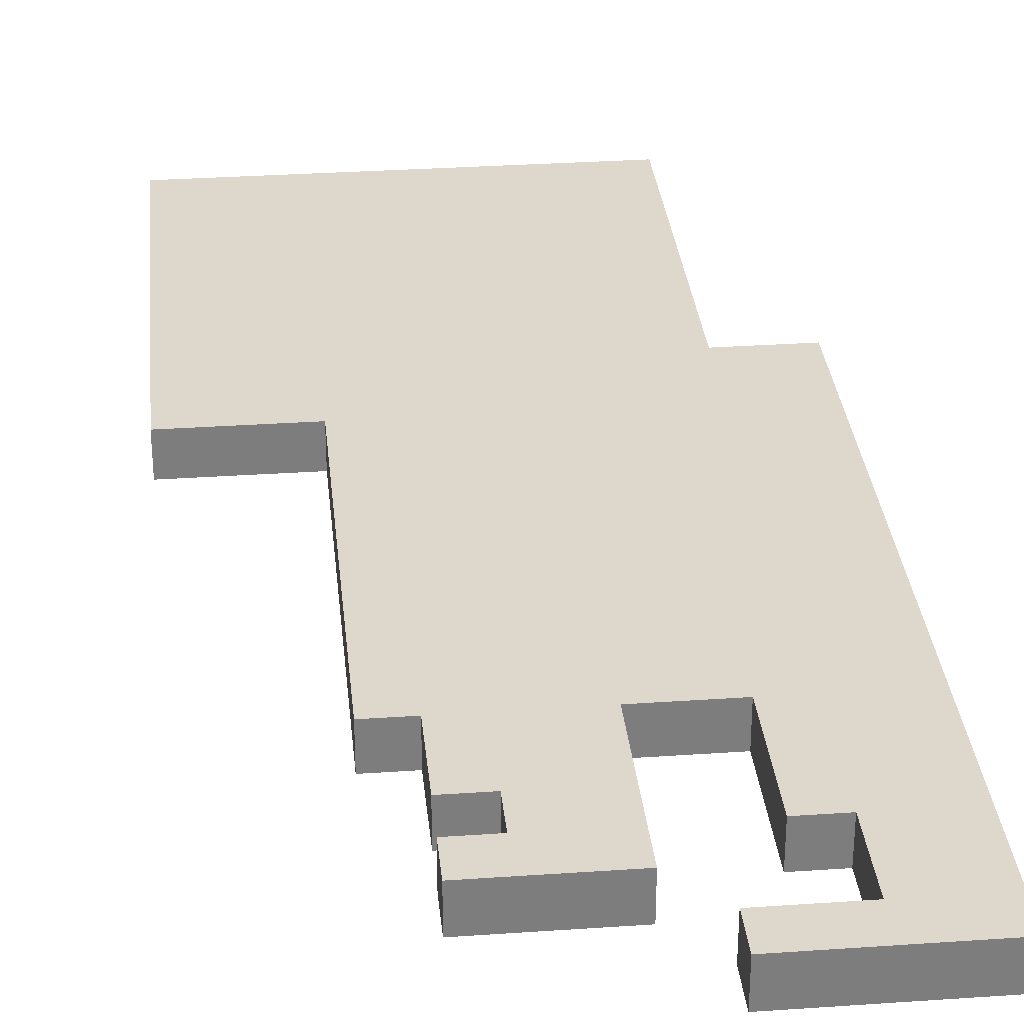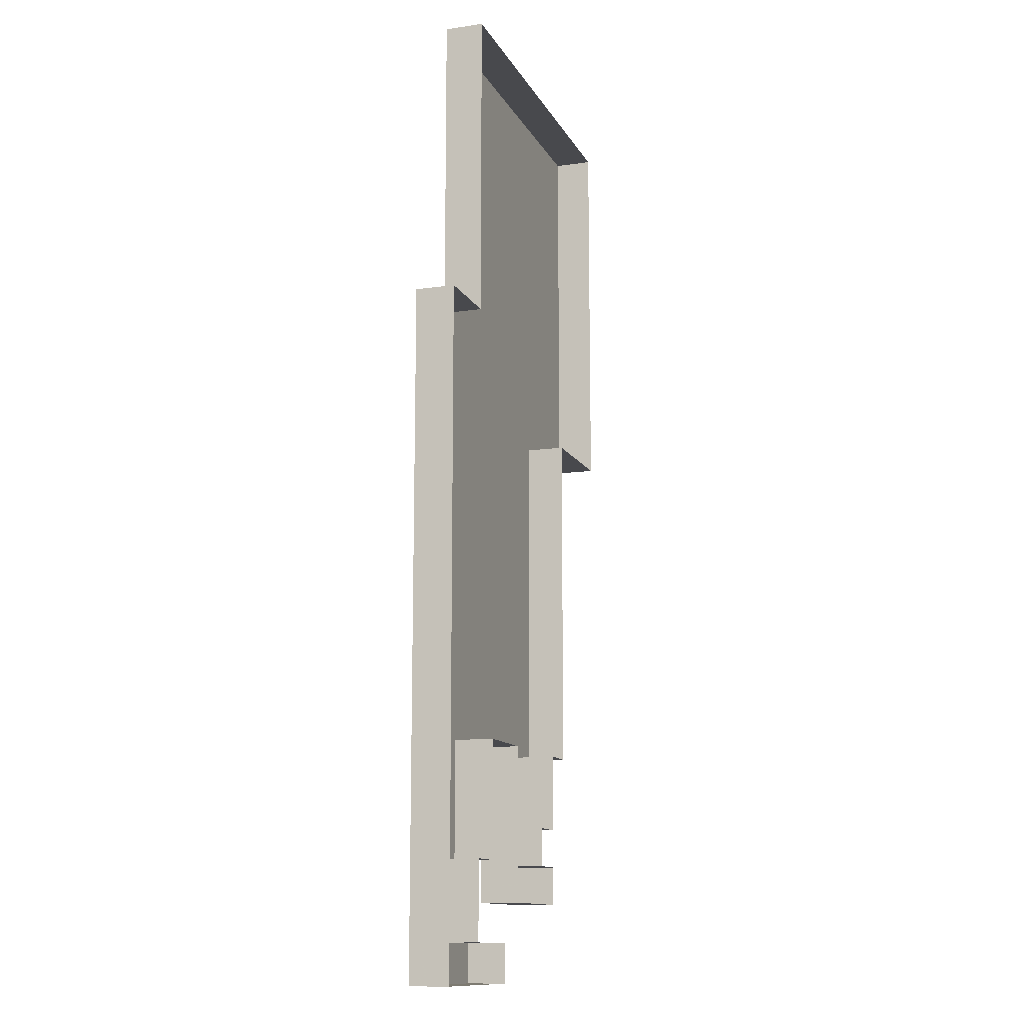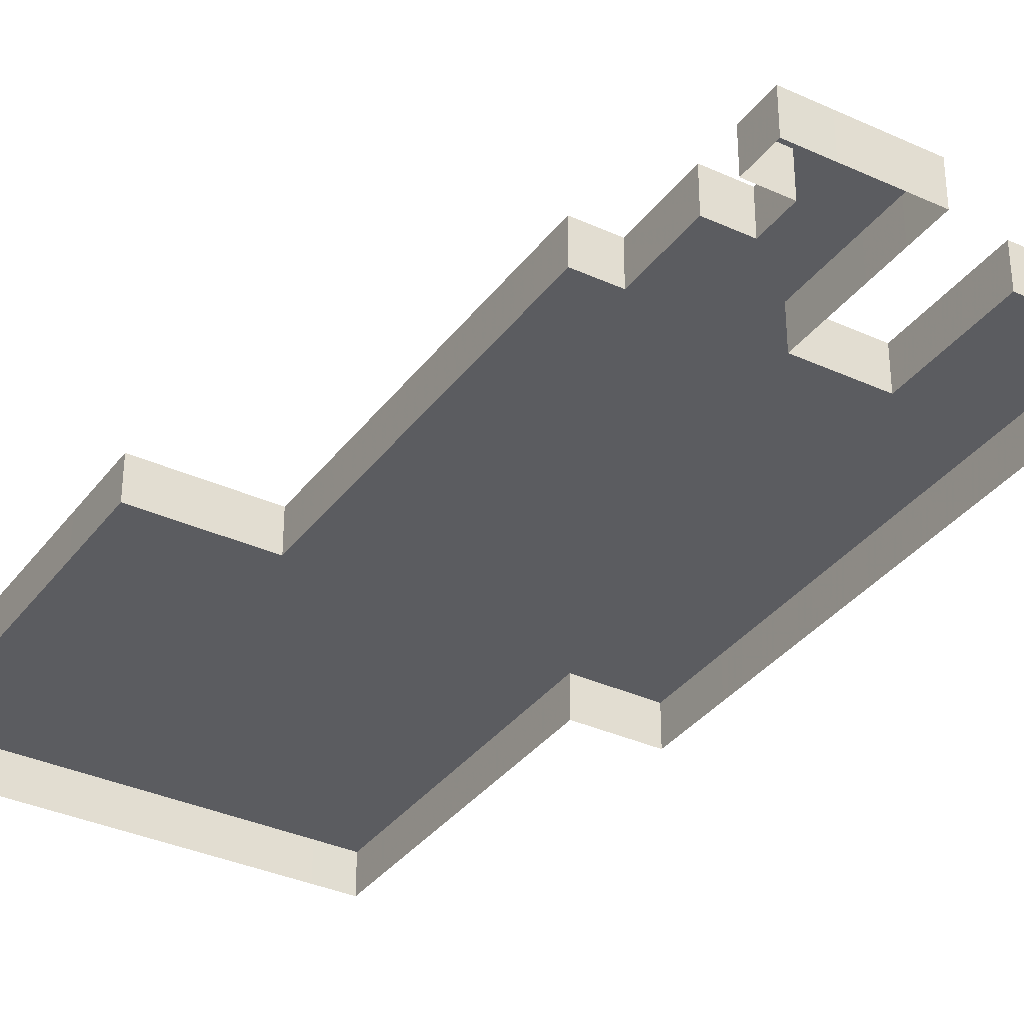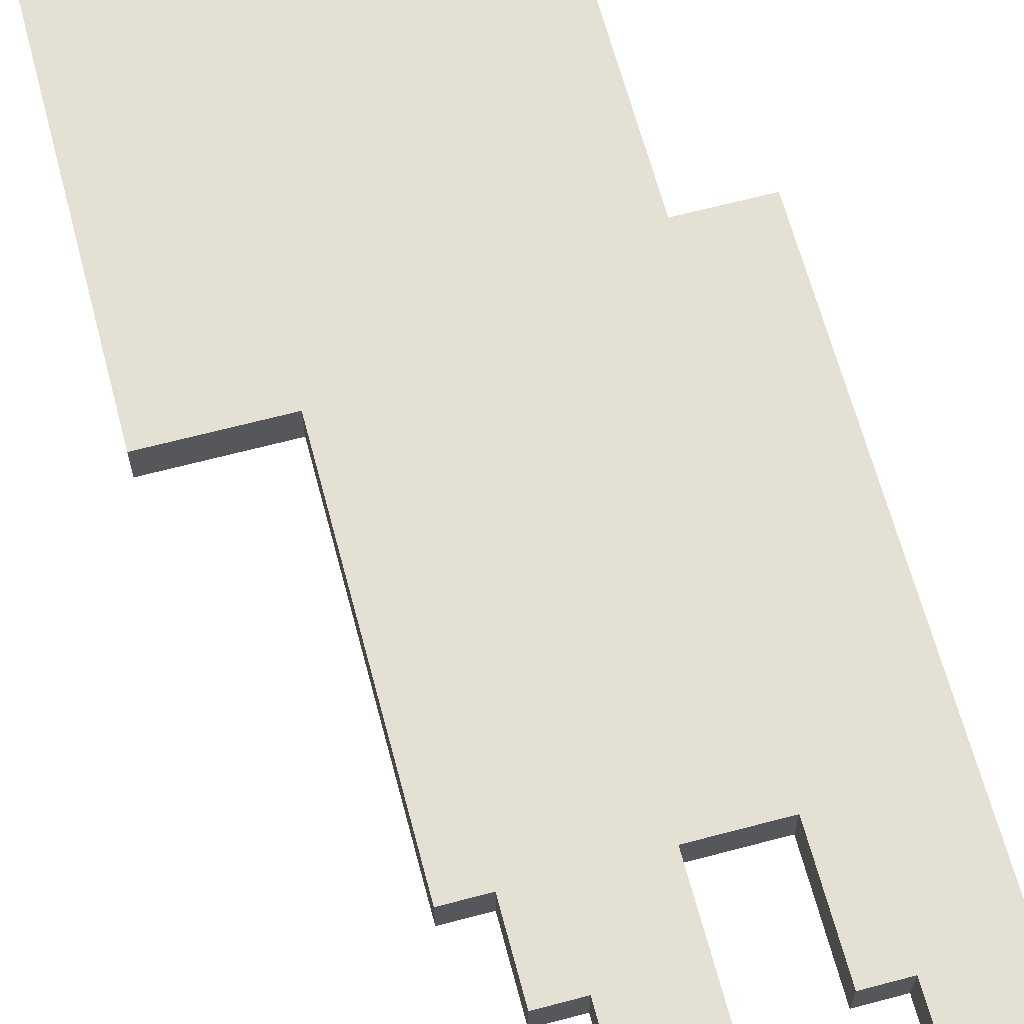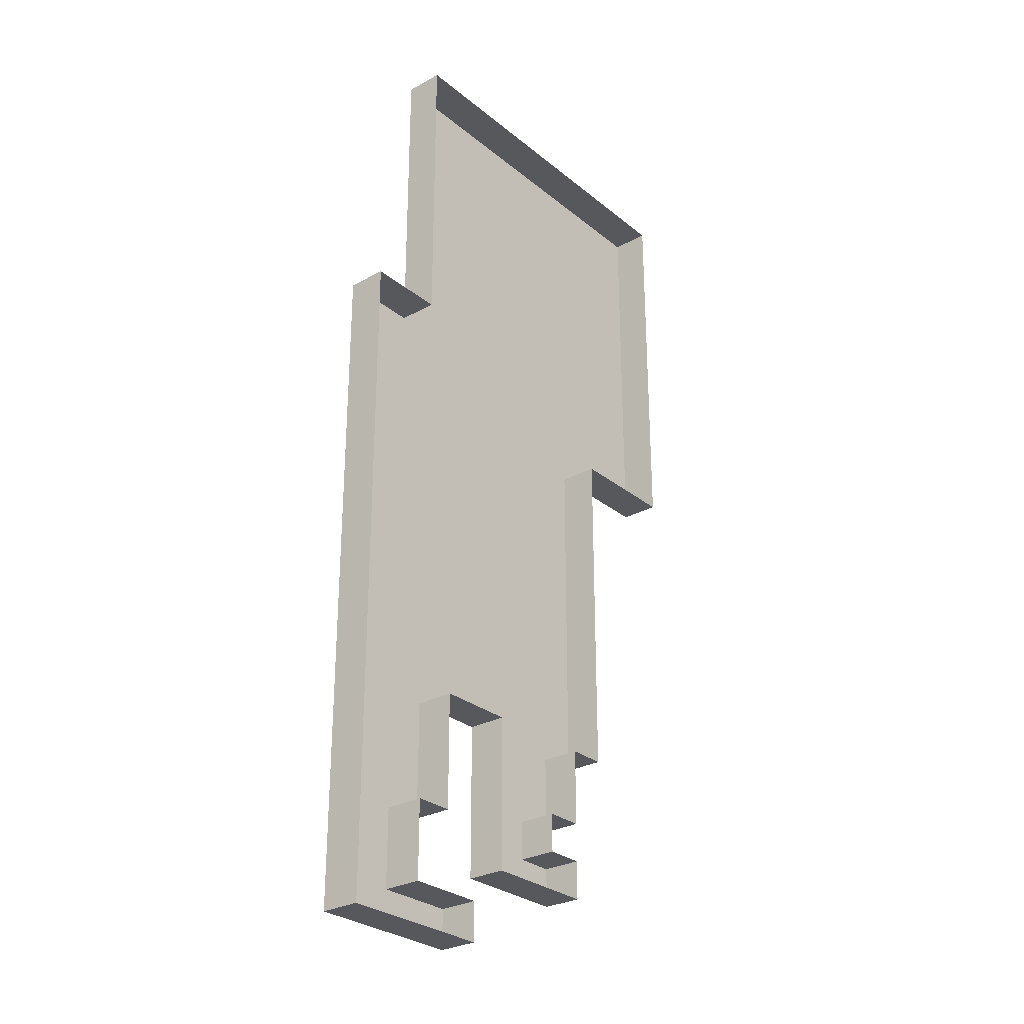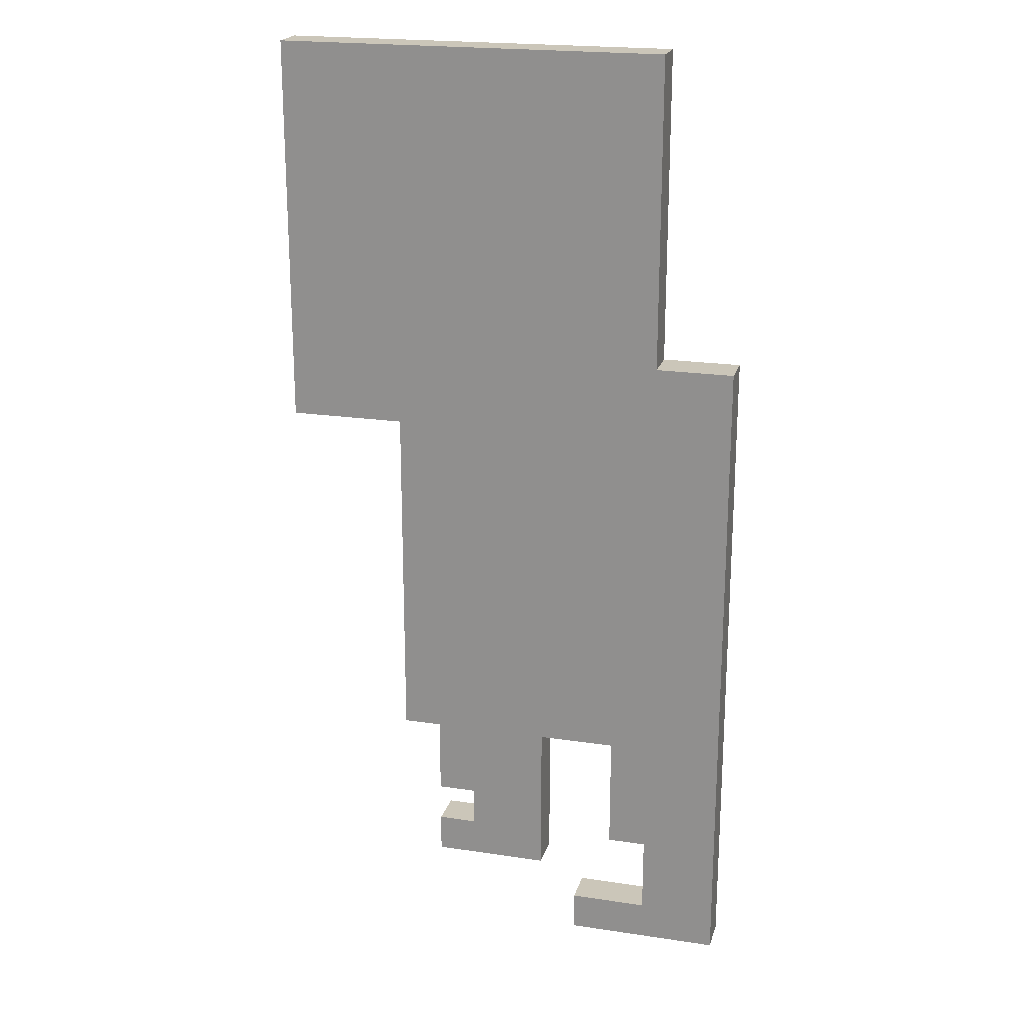
<metadata>
{"format":"obj","ext":"obj","renderer":"f3d","projection":"perspective","resolution":1024,"background":"white","views":[{"elev":31.3,"azim":-5.6,"up":"+Z"},{"elev":-12.5,"azim":108.7,"up":"+Y"},{"elev":-34.7,"azim":-31.5,"up":"+Z"},{"elev":65.5,"azim":-14.9,"up":"+Z"},{"elev":-28.5,"azim":129.6,"up":"+Y"},{"elev":20.9,"azim":15.1,"up":"+Y"}]}
</metadata>
<code>
v 9.001 26 0
v 12 26 0
v 9.002 18 0
v 12 18 0
v 9.002 18 -1
v 9.001 26 -1
v 12 26 -1
v 13 26 0
v 13 18 0
v 13 26 -1
v 14 26 0
v 14 18 0
v 14 26 -1
v 16 26 0
v 16 18 0
v 16 26 -1
v 18 26 0
v 18 18 0
v 18 26 -1
v 19 26 0
v 19 18 0
v 19 26 -1
v 19 18 -1
v 9.001 16 0
v 12 16 0
v 9.001 16 -1
v 13 16 0
v 14 16 0
v 16 16 0
v 18 16 0
v 19 16 0
v 21 18 0
v 21 16 0
v 21 18 -1
v 21 16 -1
v 12 16 -1
v 12 7.001 0
v 13 7.001 0
v 12 7.001 -1
v 14 7 0
v 16 7.001 0
v 18 7.001 0
v 19 7 0
v 21 7 0
v 21 7 -1
v 13 7.001 -1
v 13 5.001 0
v 14 5.001 0
v 13 5.001 -1
v 16 5 0
v 16 7.001 -1
v 16 5 -1
v 18 7.001 -1
v 18 4.001 0
v 19 4.001 0
v 18 4.001 -1
v 21 4 0
v 21 4 -1
v 14 5.001 -1
v 14 3.999 0
v 16 4 0
v 14 3.999 -1
v 16 4 -1
v 13 3.999 0
v 13 3.001 0
v 14 3.002 0
v 13 3.001 -1
v 13 3.999 -1
v 16 3.001 0
v 16 3.001 -1
v 19 4.001 -1
v 19 1.999 0
v 21 2 0
v 19 1.999 -1
v 21 2 -1
v 14 3.002 -1
v 17 1.999 0
v 17 1.001 0
v 19 1.002 0
v 17 1.001 -1
v 17 1.999 -1
v 21 1.001 0
v 21 1.001 -1
v 19 1.002 -1
f 1 3 4
f 2 1 4
f 5 3 1
f 6 5 1
f 6 1 2
f 7 6 2
f 2 4 9
f 8 2 9
f 7 2 8
f 10 7 8
f 8 9 12
f 11 8 12
f 10 8 11
f 13 10 11
f 11 12 15
f 14 11 15
f 13 11 14
f 16 13 14
f 14 15 18
f 17 14 18
f 16 14 17
f 19 16 17
f 17 18 21
f 20 17 21
f 19 17 20
f 22 19 20
f 22 20 21
f 23 22 21
f 3 24 25
f 4 3 25
f 26 24 3
f 5 26 3
f 4 25 27
f 9 4 27
f 9 27 28
f 12 9 28
f 12 28 29
f 15 12 29
f 15 29 30
f 18 15 30
f 18 30 31
f 21 18 31
f 21 31 33
f 32 21 33
f 23 21 32
f 34 23 32
f 34 32 33
f 35 34 33
f 36 25 24
f 26 36 24
f 25 37 38
f 27 25 38
f 39 37 25
f 36 39 25
f 27 38 40
f 28 27 40
f 28 40 41
f 29 28 41
f 29 41 42
f 30 29 42
f 30 42 43
f 31 30 43
f 31 43 44
f 33 31 44
f 35 33 44
f 45 35 44
f 46 38 37
f 39 46 37
f 38 47 48
f 40 38 48
f 49 47 38
f 46 49 38
f 40 48 50
f 41 40 50
f 51 41 50
f 52 51 50
f 53 42 41
f 51 53 41
f 42 54 55
f 43 42 55
f 56 54 42
f 53 56 42
f 43 55 57
f 44 43 57
f 45 44 57
f 58 45 57
f 59 48 47
f 49 59 47
f 48 60 61
f 50 48 61
f 62 60 48
f 59 62 48
f 52 50 61
f 63 52 61
f 64 65 66
f 60 64 66
f 67 65 64
f 68 67 64
f 68 64 60
f 62 68 60
f 60 66 69
f 61 60 69
f 63 61 69
f 70 63 69
f 71 55 54
f 56 71 54
f 55 72 73
f 57 55 73
f 74 72 55
f 71 74 55
f 58 57 73
f 75 58 73
f 76 66 65
f 67 76 65
f 70 69 66
f 76 70 66
f 77 78 79
f 72 77 79
f 80 78 77
f 81 80 77
f 81 77 72
f 74 81 72
f 72 79 82
f 73 72 82
f 75 73 82
f 83 75 82
f 84 79 78
f 80 84 78
f 83 82 79
f 84 83 79

</code>
